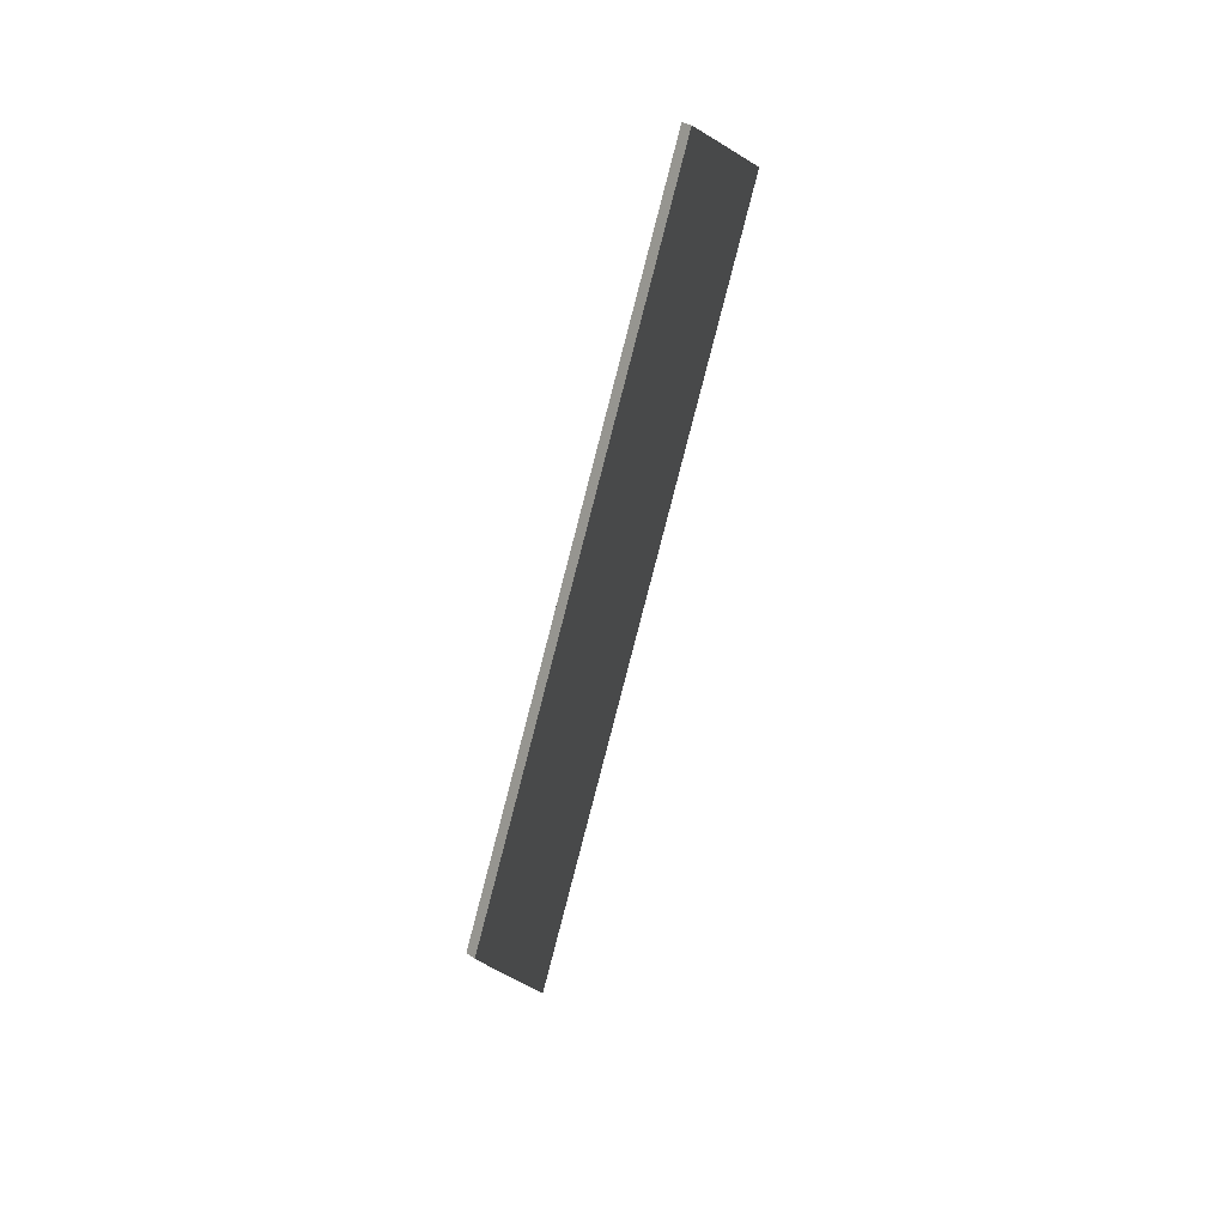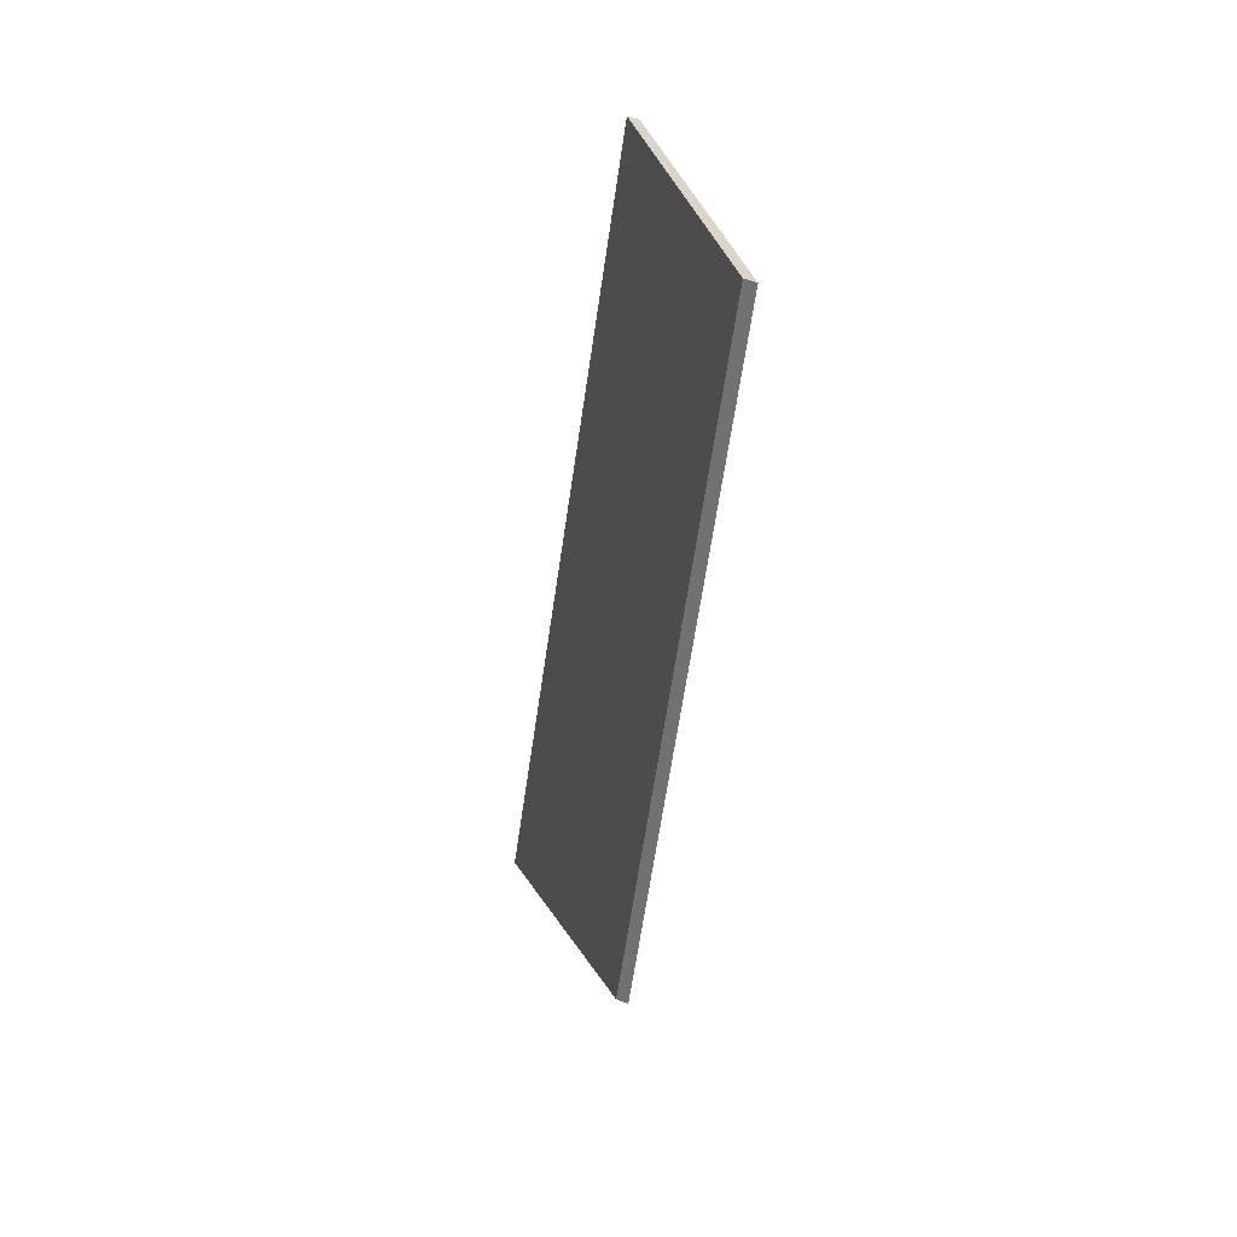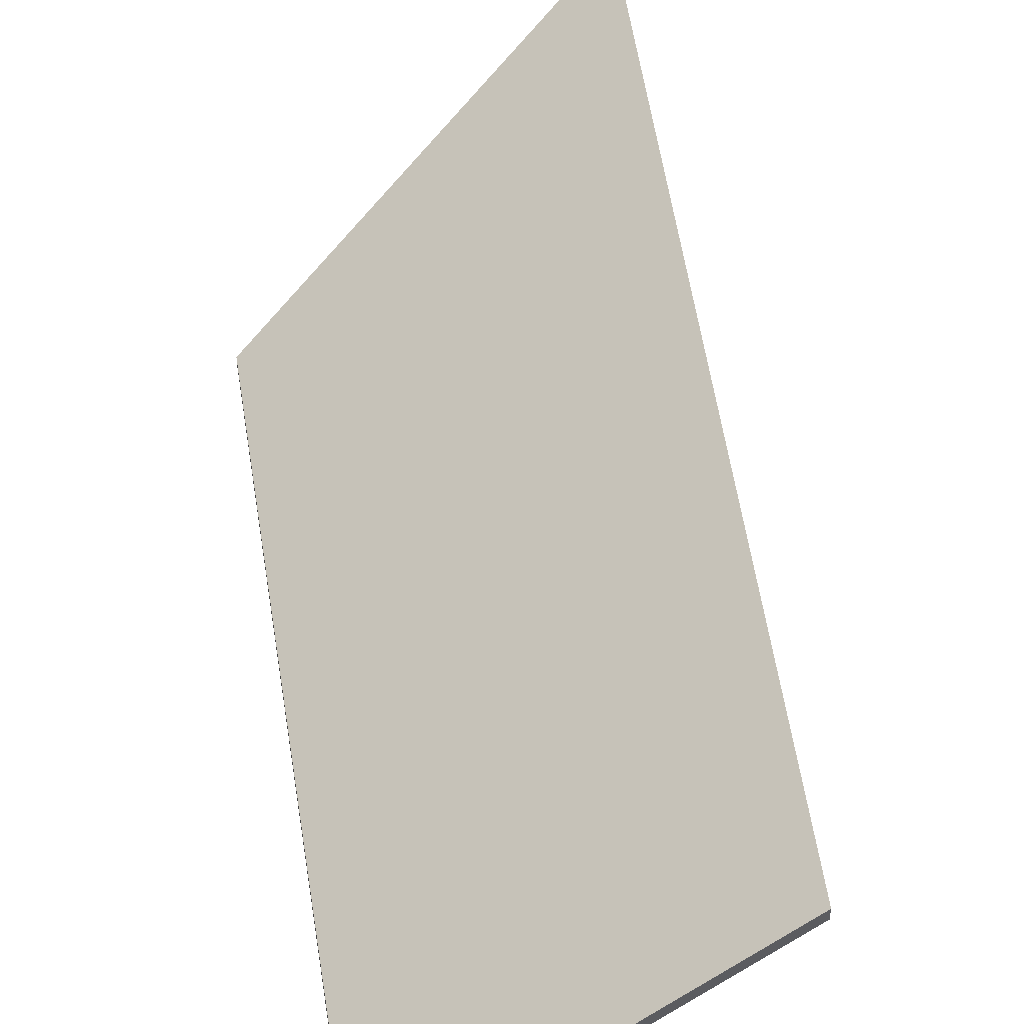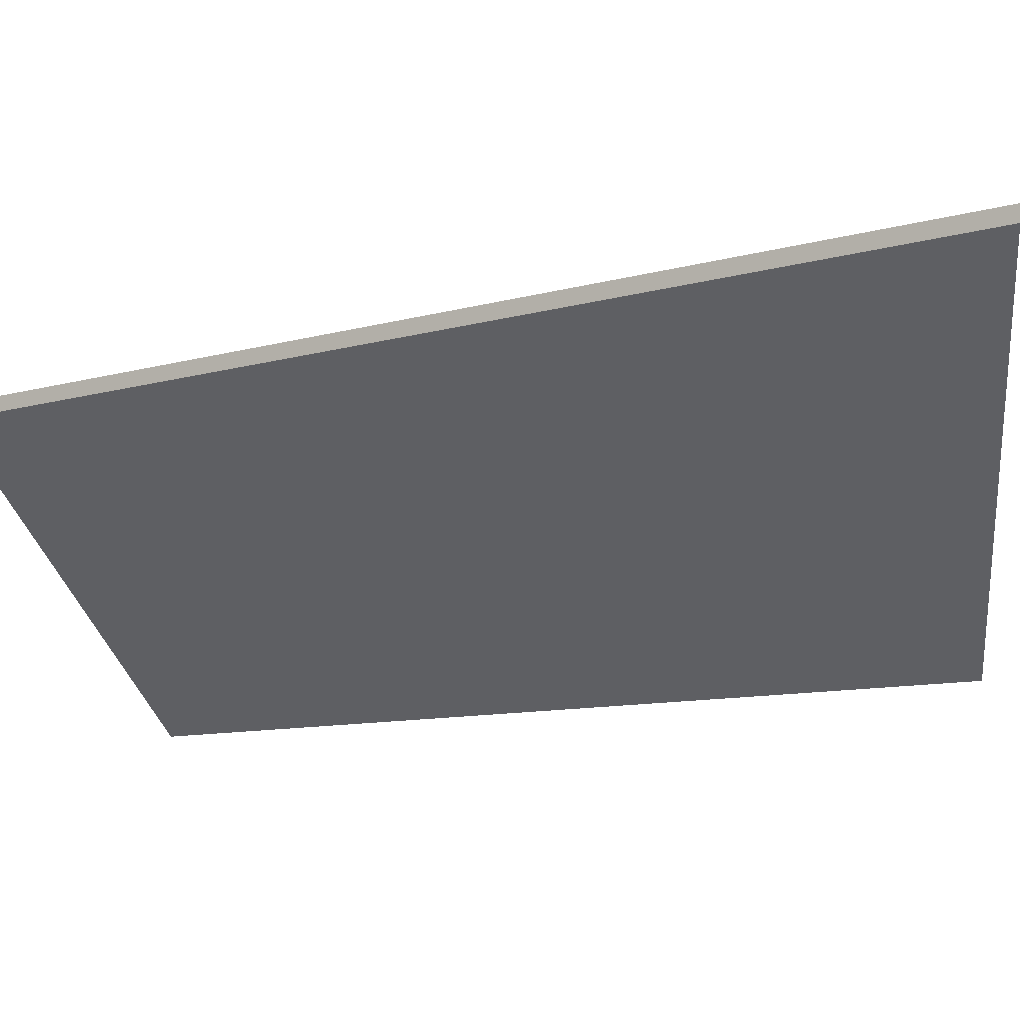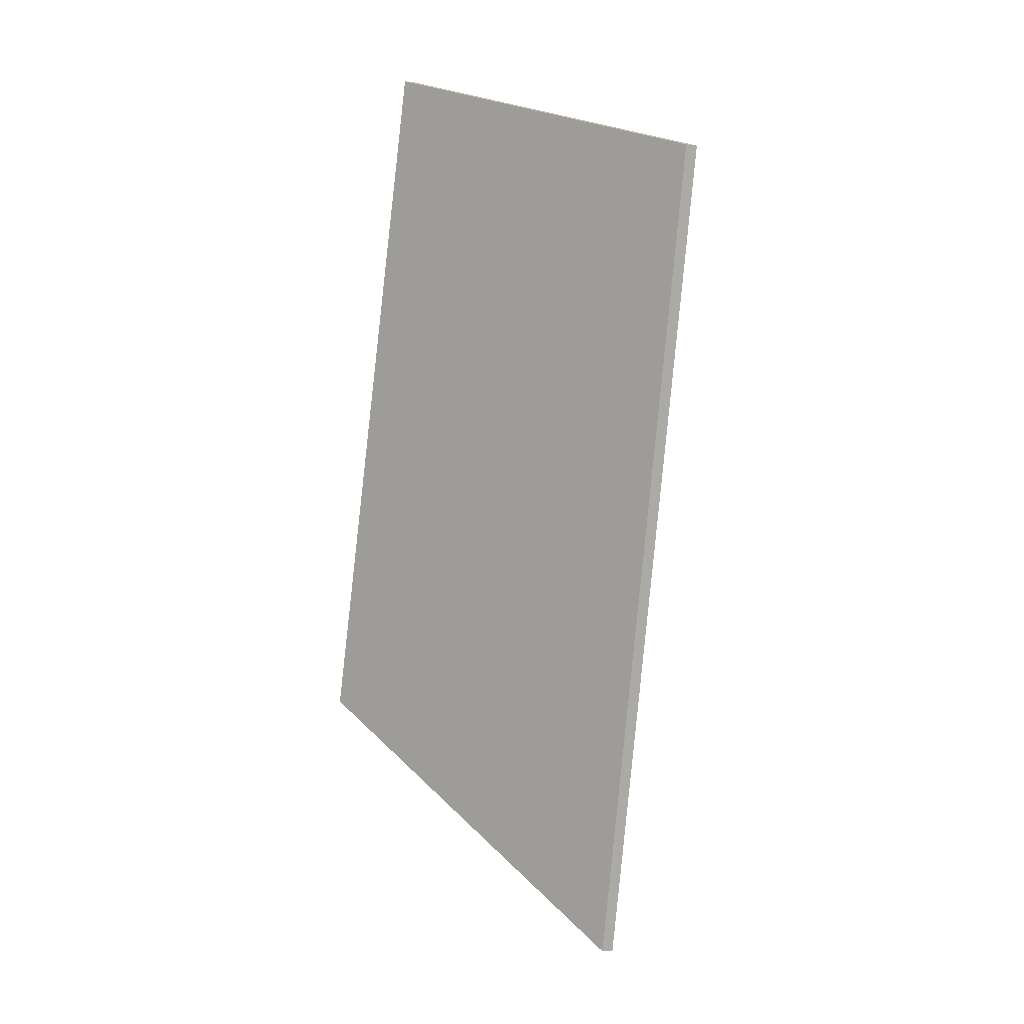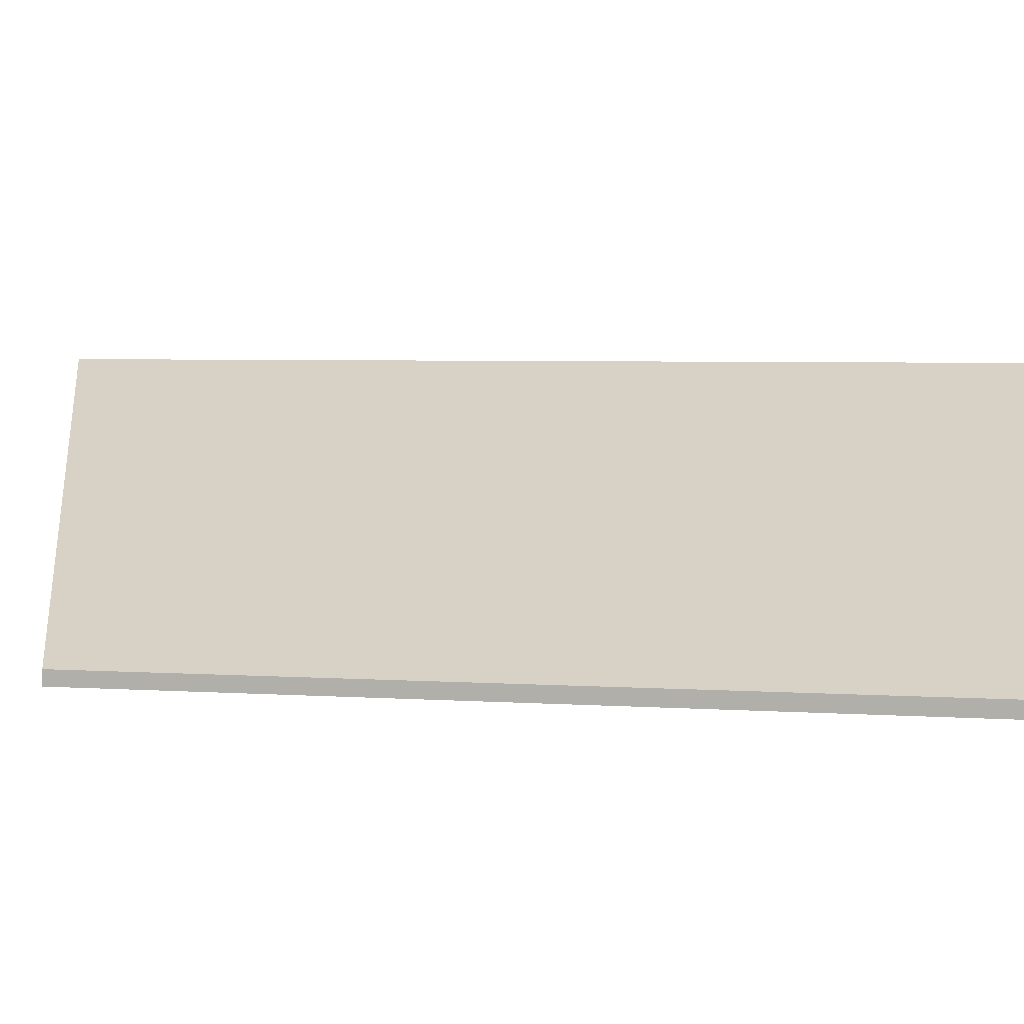
<metadata>
{"format":"obj","ext":"obj","renderer":"f3d","projection":"perspective","resolution":1024,"background":"white","views":[{"elev":26.1,"azim":-39.9,"up":"+Z"},{"elev":51.6,"azim":-66.6,"up":"+Z"},{"elev":50.5,"azim":9.9,"up":"+Y"},{"elev":-9.9,"azim":141.8,"up":"+Y"},{"elev":-6.1,"azim":68.8,"up":"+Z"},{"elev":0.7,"azim":-46.6,"up":"+Y"}]}
</metadata>
<code>
v 3.226 -0.06105 -0.3565
v 3.278 -0.02127 -0.3804
v 3.229 -0.01797 -0.5376
v 3.182 -0.06105 -0.4859
v 3.226 -0.06333 -0.3565
v 3.182 -0.06333 -0.4859
v 3.229 -0.02024 -0.5376
v 3.278 -0.02354 -0.3804
v 3.182 -0.06333 -0.4859
v 3.226 -0.06333 -0.3565
v 3.226 -0.06105 -0.3565
v 3.182 -0.06105 -0.4859
v 3.229 -0.02024 -0.5376
v 3.182 -0.06333 -0.4859
v 3.182 -0.06105 -0.4859
v 3.229 -0.01797 -0.5376
v 3.278 -0.02354 -0.3804
v 3.229 -0.02024 -0.5376
v 3.229 -0.01797 -0.5376
v 3.278 -0.02127 -0.3804
v 3.226 -0.06333 -0.3565
v 3.278 -0.02354 -0.3804
v 3.278 -0.02127 -0.3804
v 3.226 -0.06105 -0.3565
f 1 2 3
f 1 3 4
f 5 6 7
f 5 7 8
f 9 10 11
f 9 11 12
f 13 14 15
f 13 15 16
f 17 18 19
f 17 19 20
f 21 22 23
f 21 23 24

</code>
